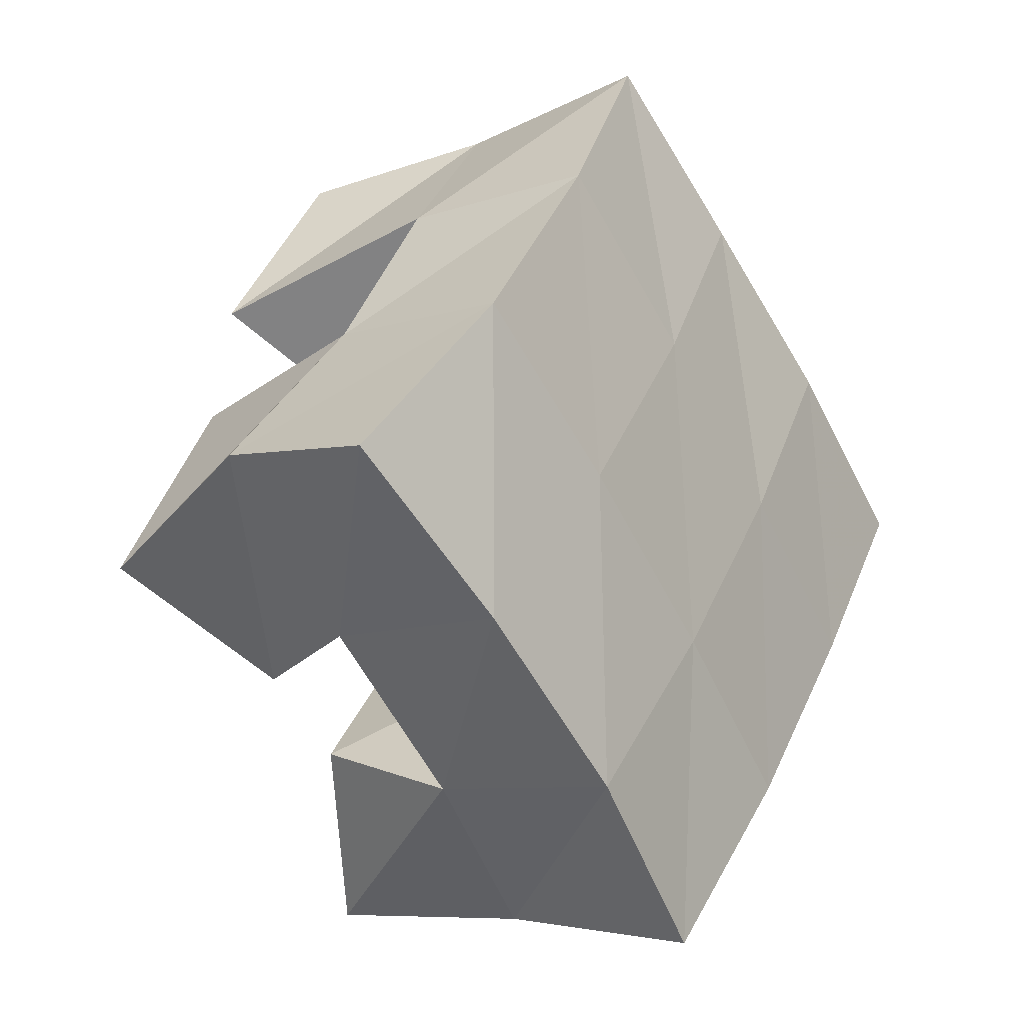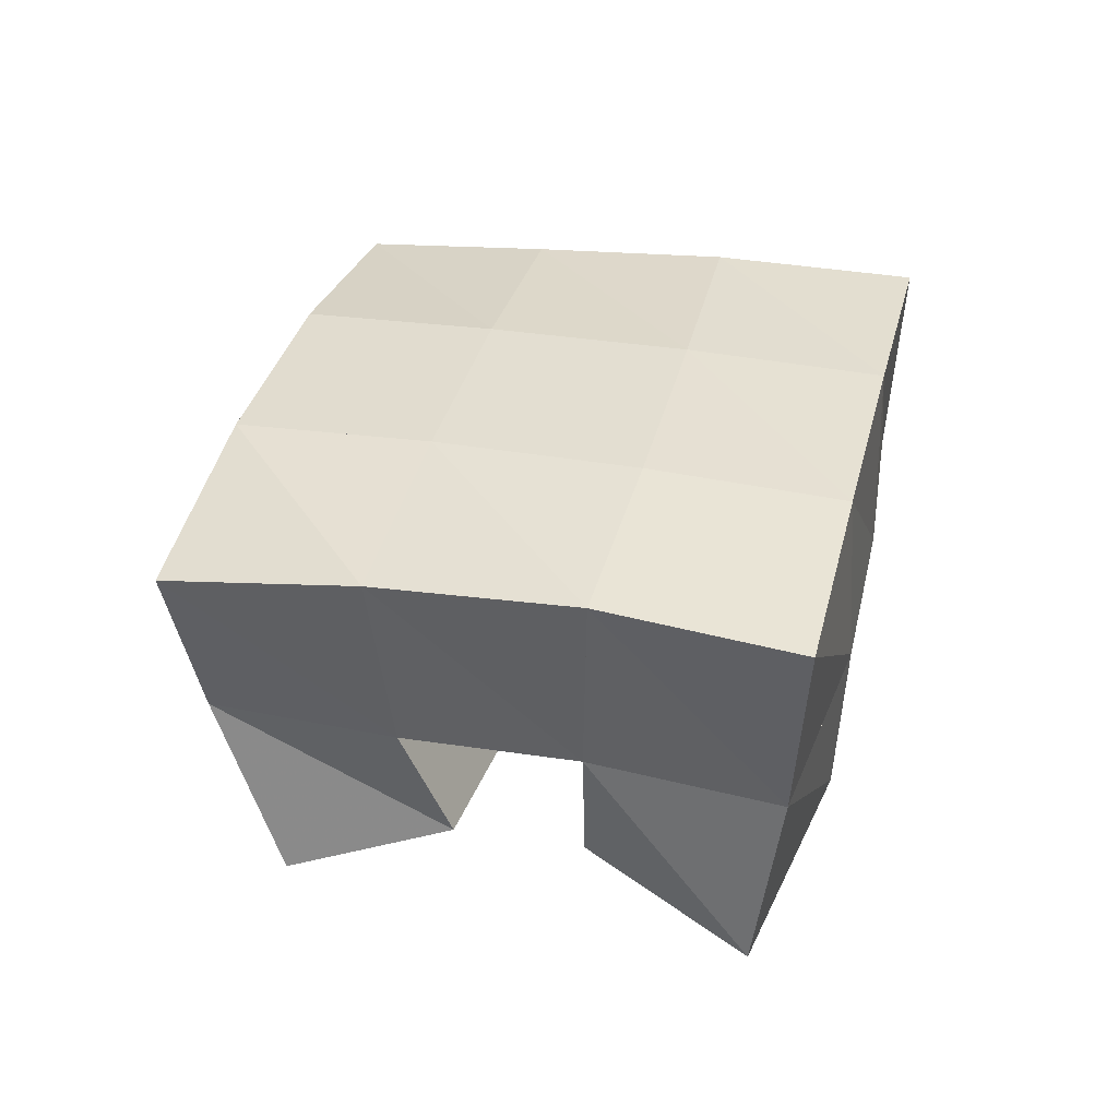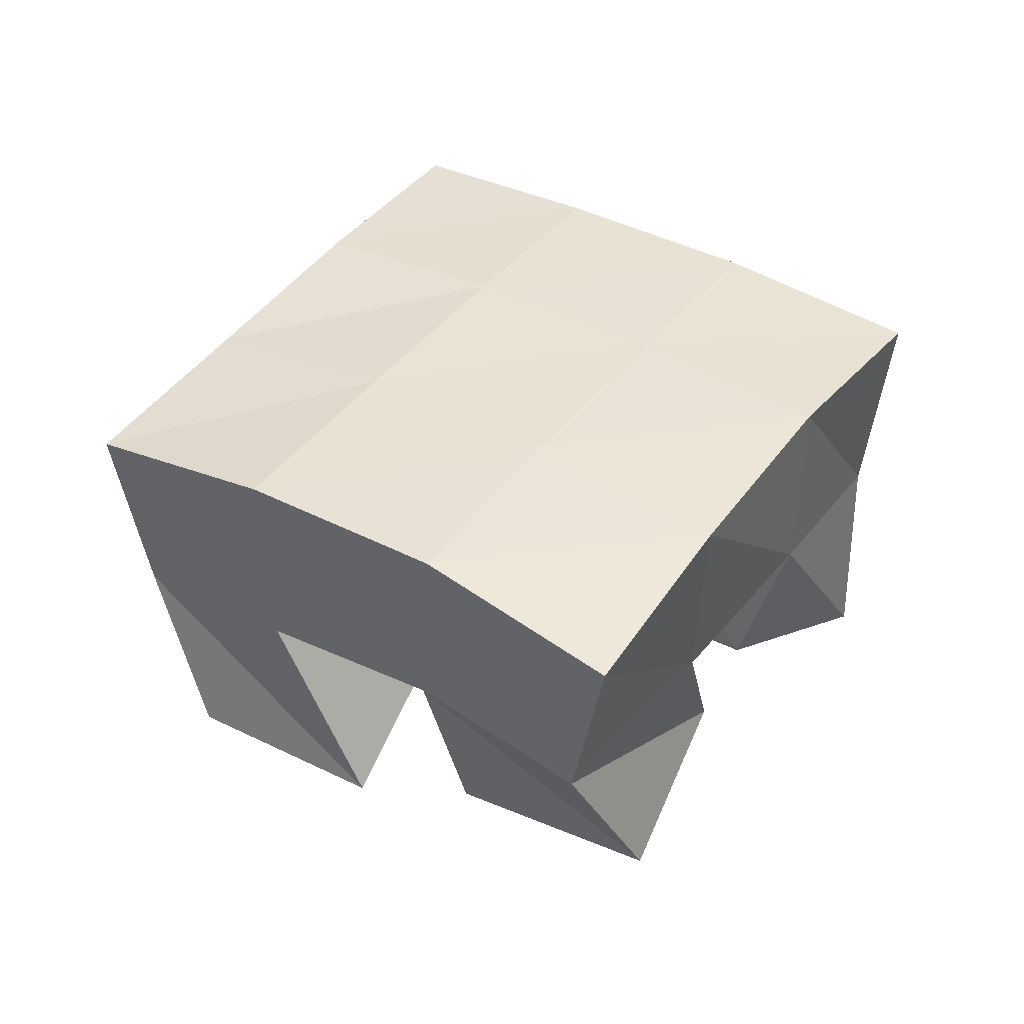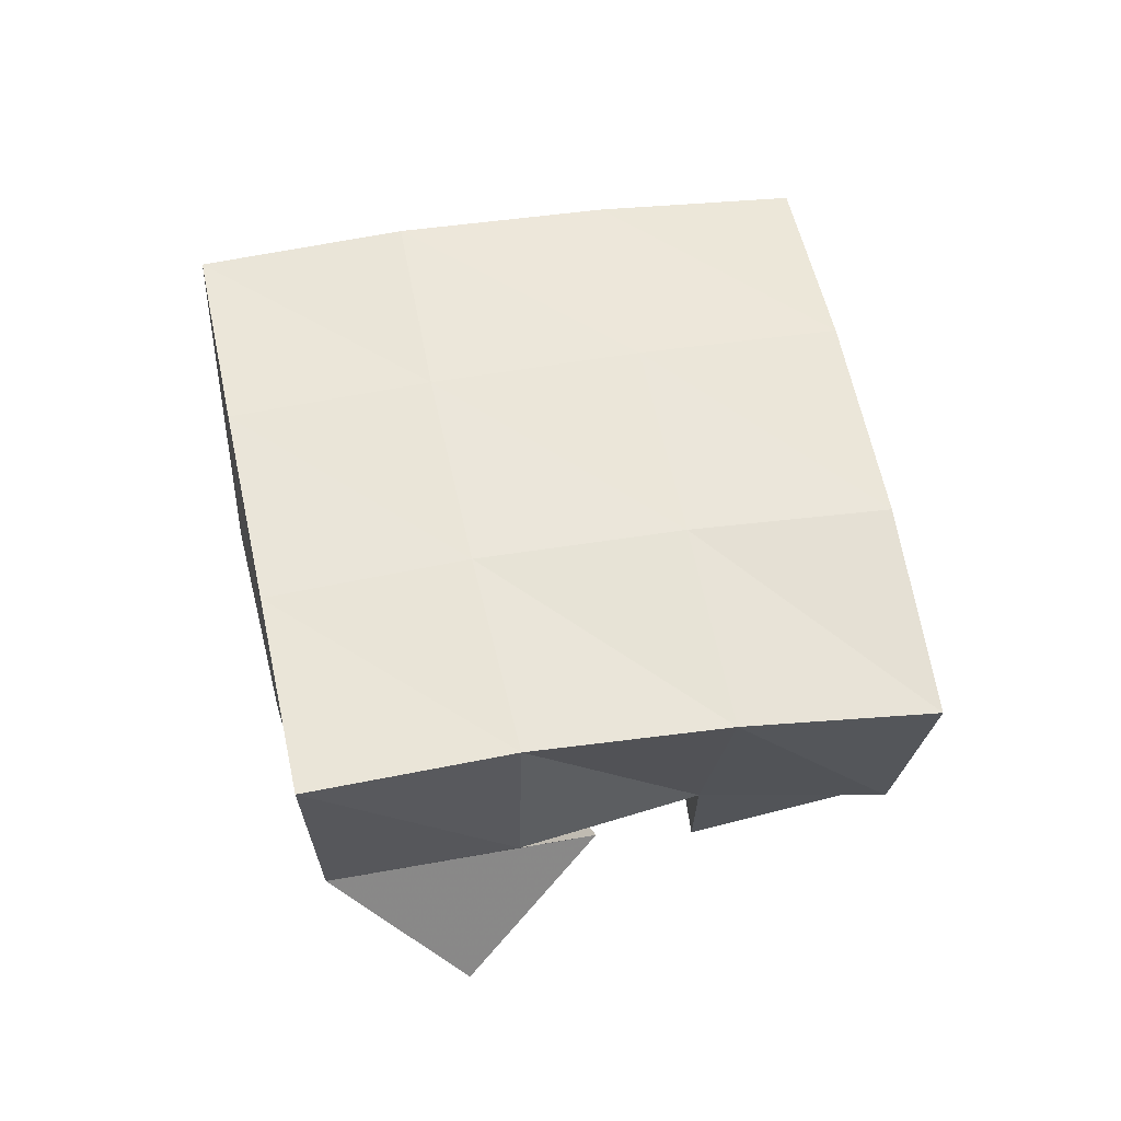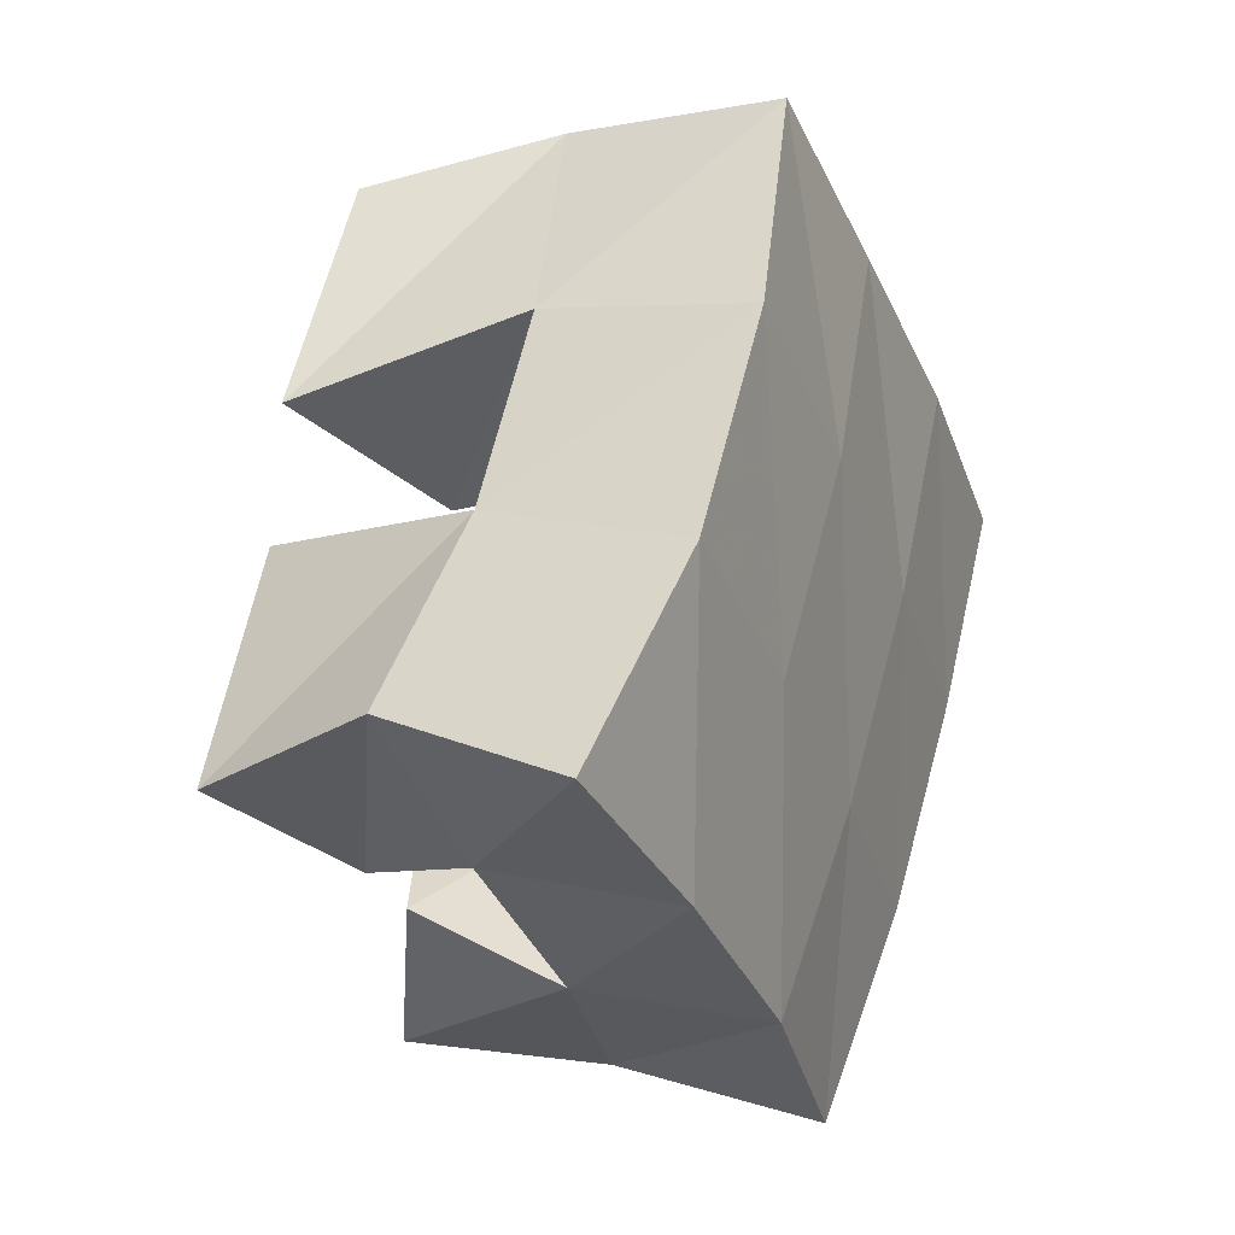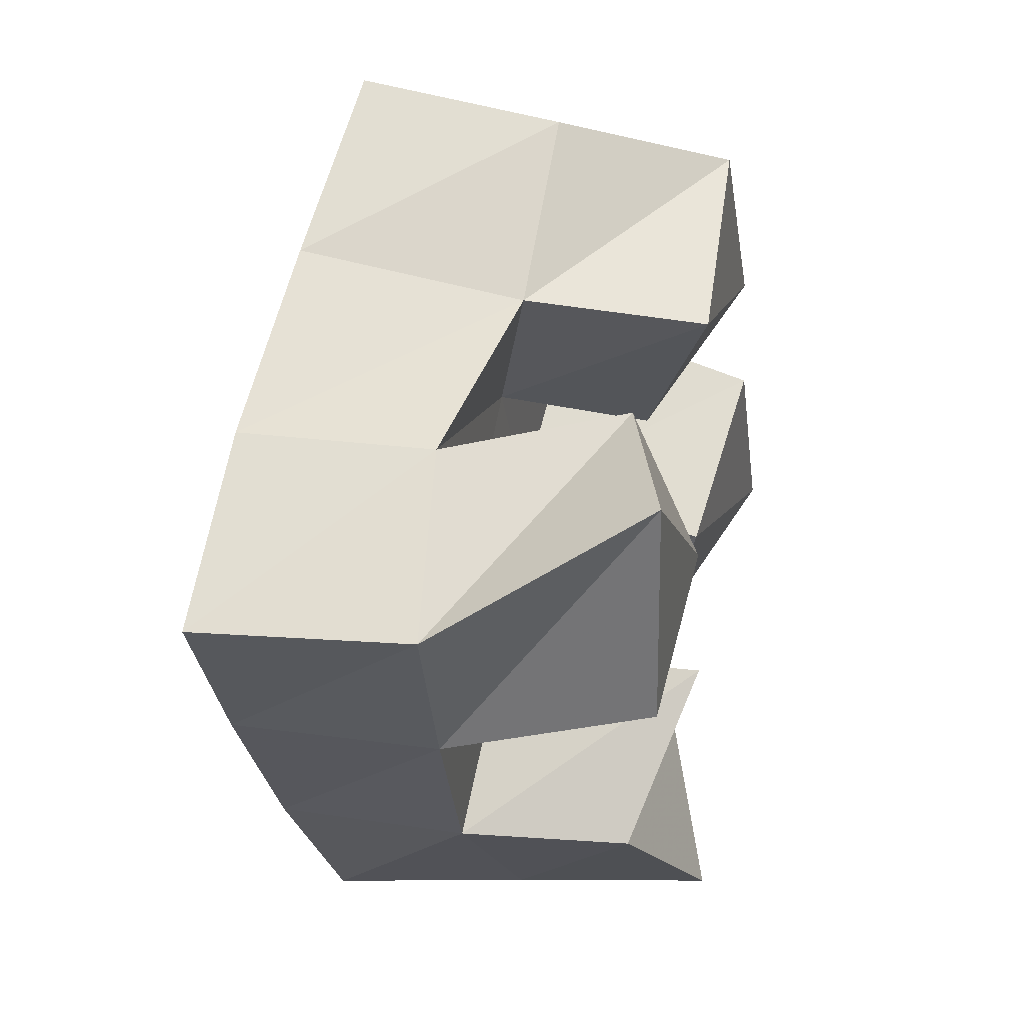
<metadata>
{"format":"obj","ext":"obj","renderer":"f3d","projection":"perspective","resolution":1024,"background":"white","views":[{"elev":-10.7,"azim":124.9,"up":"+Z"},{"elev":37.7,"azim":152.9,"up":"+Y"},{"elev":38.9,"azim":81.7,"up":"+Y"},{"elev":58.6,"azim":-53.2,"up":"+Y"},{"elev":11.2,"azim":112.1,"up":"+Z"},{"elev":20.7,"azim":-77.8,"up":"+Z"}]}
</metadata>
<code>
v 1.885 0.1 0.7053
v 1.878 0.1478 0.7038
v 1.909 0.1132 0.7446
v 1.916 0.1532 0.7338
v 1.843 0.1134 0.7375
v 1.841 0.155 0.7366
v 1.865 0.1 0.7755
v 1.878 0.153 0.7697
v 1.897 0.1193 0.8292
v 1.885 0.1544 0.8372
v 1.936 0.1 0.8556
v 1.923 0.1499 0.8751
v 1.863 0.1 0.8657
v 1.855 0.1427 0.8712
v 1.902 0.101 0.8964
v 1.884 0.1402 0.9077
v 1.807 0.1016 0.7899
v 1.809 0.1526 0.7757
v 1.858 0.1 0.8094
v 1.847 0.1553 0.8062
v 1.796 0.1002 0.8437
v 1.78 0.1501 0.8147
v 1.842 0.1141 0.8497
v 1.814 0.1537 0.8475
v 1.937 0.1179 0.7605
v 1.948 0.1469 0.7676
v 1.973 0.1 0.7847
v 1.982 0.1417 0.8055
v 1.907 0.1072 0.7947
v 1.915 0.155 0.8024
v 1.942 0.1 0.8275
v 1.951 0.1494 0.8392
v 1.879 0.1977 0.6974
v 1.916 0.2001 0.7323
v 1.845 0.2027 0.7363
v 1.882 0.2032 0.7694
v 1.81 0.2036 0.7761
v 1.848 0.2037 0.8086
v 1.777 0.2023 0.8142
v 1.815 0.2013 0.8476
v 1.955 0.1958 0.767
v 1.92 0.2015 0.8042
v 1.885 0.2012 0.8433
v 1.852 0.196 0.8812
v 1.993 0.1879 0.8001
v 1.958 0.1976 0.8379
v 1.922 0.197 0.8778
v 1.887 0.1891 0.9154
f 1 2 4
f 3 1 4
f 2 6 8
f 4 2 8
f 6 5 7
f 8 6 7
f 5 1 3
f 7 5 3
f 8 7 3
f 4 8 3
f 2 1 5
f 6 2 5
f 9 10 12
f 11 9 12
f 10 14 16
f 12 10 16
f 14 13 15
f 16 14 15
f 13 9 11
f 15 13 11
f 16 15 11
f 12 16 11
f 10 9 13
f 14 10 13
f 17 18 20
f 19 17 20
f 18 22 24
f 20 18 24
f 22 21 23
f 24 22 23
f 21 17 19
f 23 21 19
f 24 23 19
f 20 24 19
f 18 17 21
f 22 18 21
f 25 26 28
f 27 25 28
f 26 30 32
f 28 26 32
f 30 29 31
f 32 30 31
f 29 25 27
f 31 29 27
f 32 31 27
f 28 32 27
f 26 25 29
f 30 26 29
f 2 33 34
f 4 2 34
f 33 35 36
f 34 33 36
f 35 6 8
f 36 35 8
f 6 2 4
f 8 6 4
f 36 8 4
f 34 36 4
f 33 2 6
f 35 33 6
f 6 35 36
f 8 6 36
f 35 37 38
f 36 35 38
f 37 18 20
f 38 37 20
f 18 6 8
f 20 18 8
f 38 20 8
f 36 38 8
f 35 6 18
f 37 35 18
f 18 37 38
f 20 18 38
f 37 39 40
f 38 37 40
f 39 22 24
f 40 39 24
f 22 18 20
f 24 22 20
f 40 24 20
f 38 40 20
f 37 18 22
f 39 37 22
f 4 34 41
f 26 4 41
f 34 36 42
f 41 34 42
f 36 8 30
f 42 36 30
f 8 4 26
f 30 8 26
f 42 30 26
f 41 42 26
f 34 4 8
f 36 34 8
f 8 36 42
f 30 8 42
f 36 38 43
f 42 36 43
f 38 20 10
f 43 38 10
f 20 8 30
f 10 20 30
f 43 10 30
f 42 43 30
f 36 8 20
f 38 36 20
f 20 38 43
f 10 20 43
f 38 40 44
f 43 38 44
f 40 24 14
f 44 40 14
f 24 20 10
f 14 24 10
f 44 14 10
f 43 44 10
f 38 20 24
f 40 38 24
f 26 41 45
f 28 26 45
f 41 42 46
f 45 41 46
f 42 30 32
f 46 42 32
f 30 26 28
f 32 30 28
f 46 32 28
f 45 46 28
f 41 26 30
f 42 41 30
f 30 42 46
f 32 30 46
f 42 43 47
f 46 42 47
f 43 10 12
f 47 43 12
f 10 30 32
f 12 10 32
f 47 12 32
f 46 47 32
f 42 30 10
f 43 42 10
f 10 43 47
f 12 10 47
f 43 44 48
f 47 43 48
f 44 14 16
f 48 44 16
f 14 10 12
f 16 14 12
f 48 16 12
f 47 48 12
f 43 10 14
f 44 43 14

</code>
